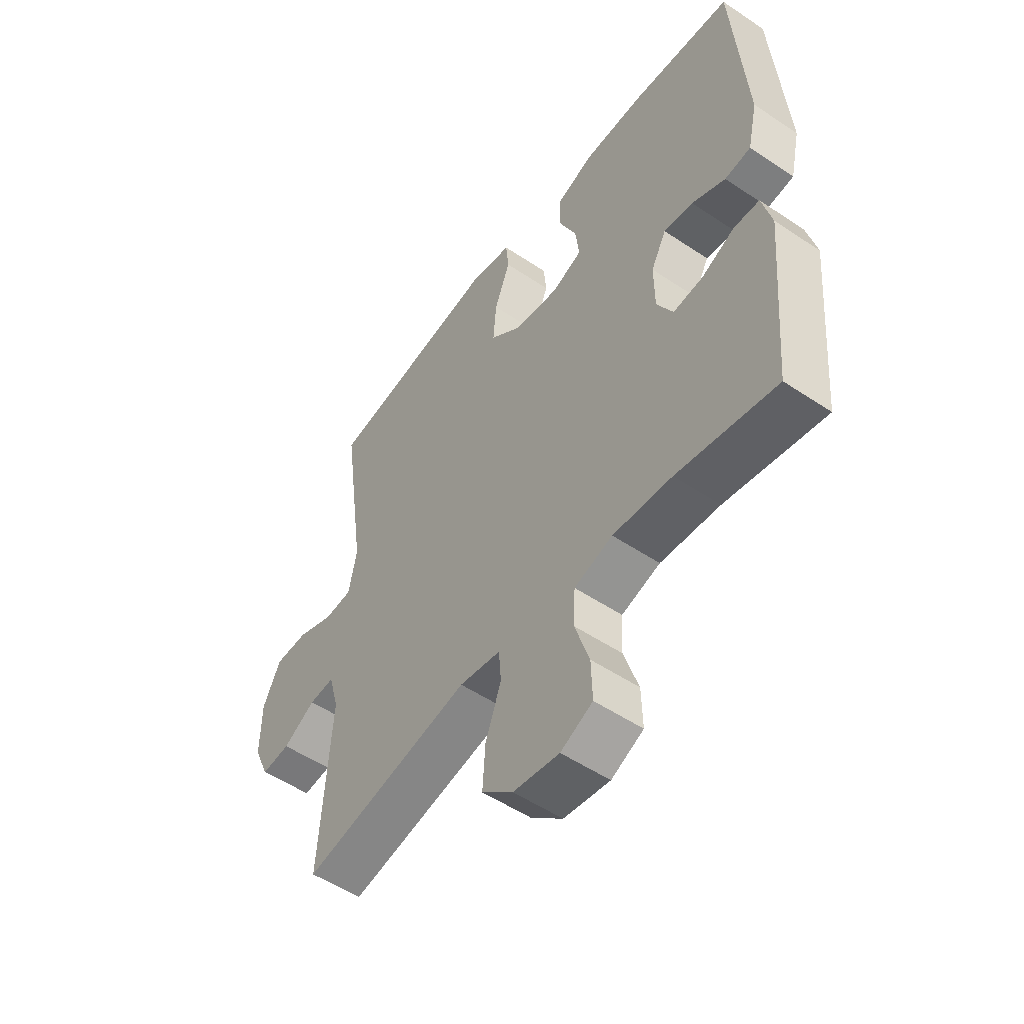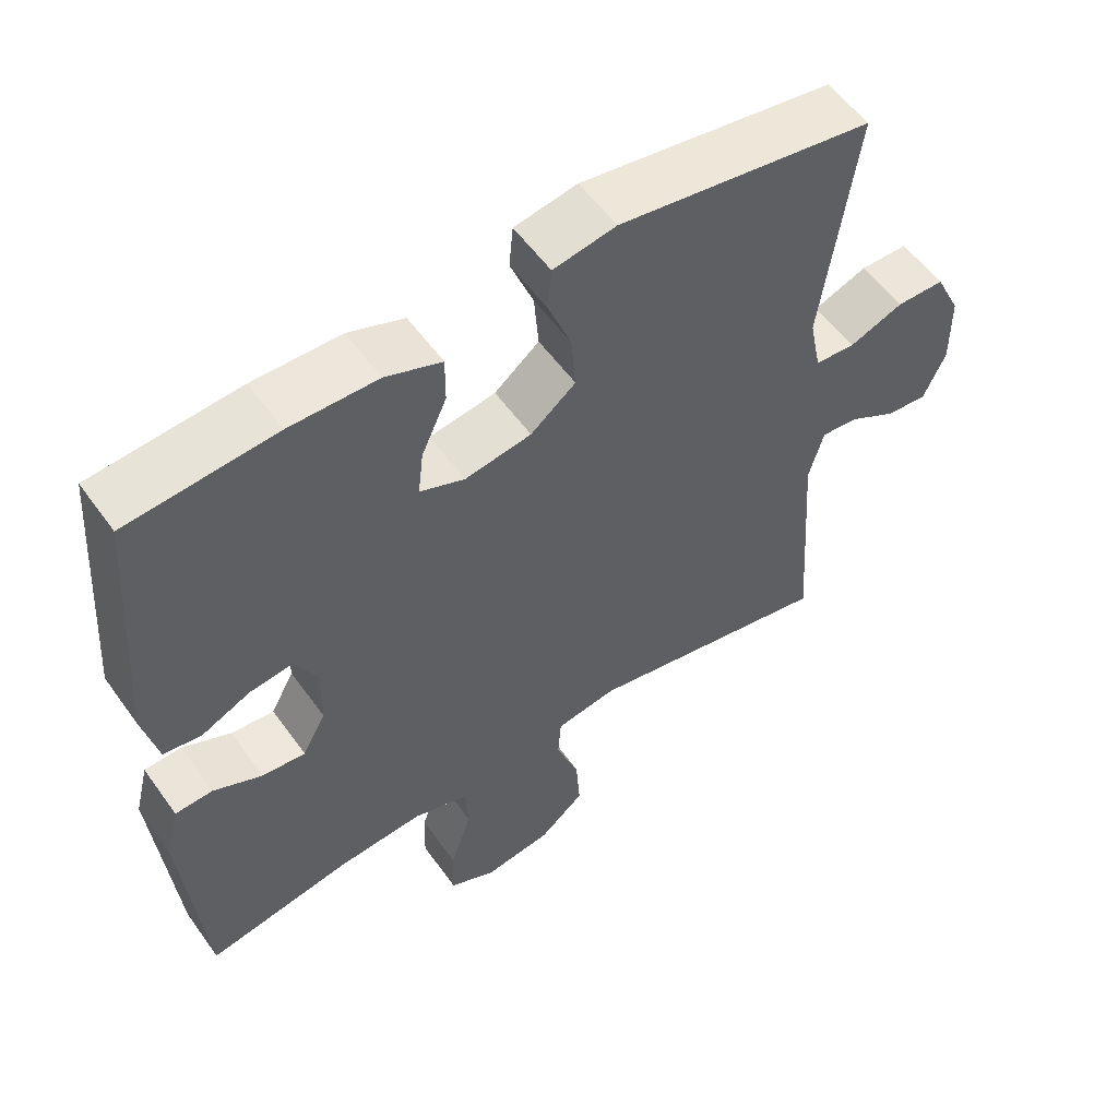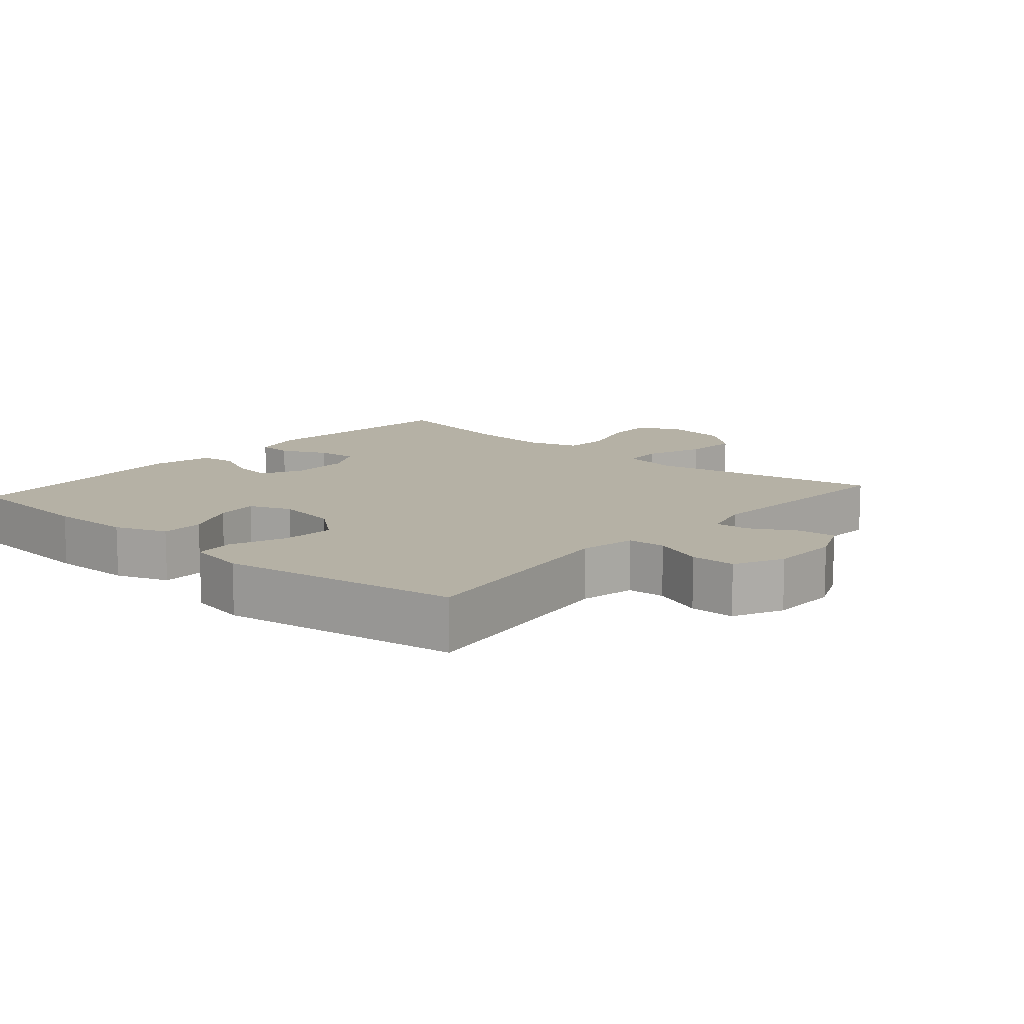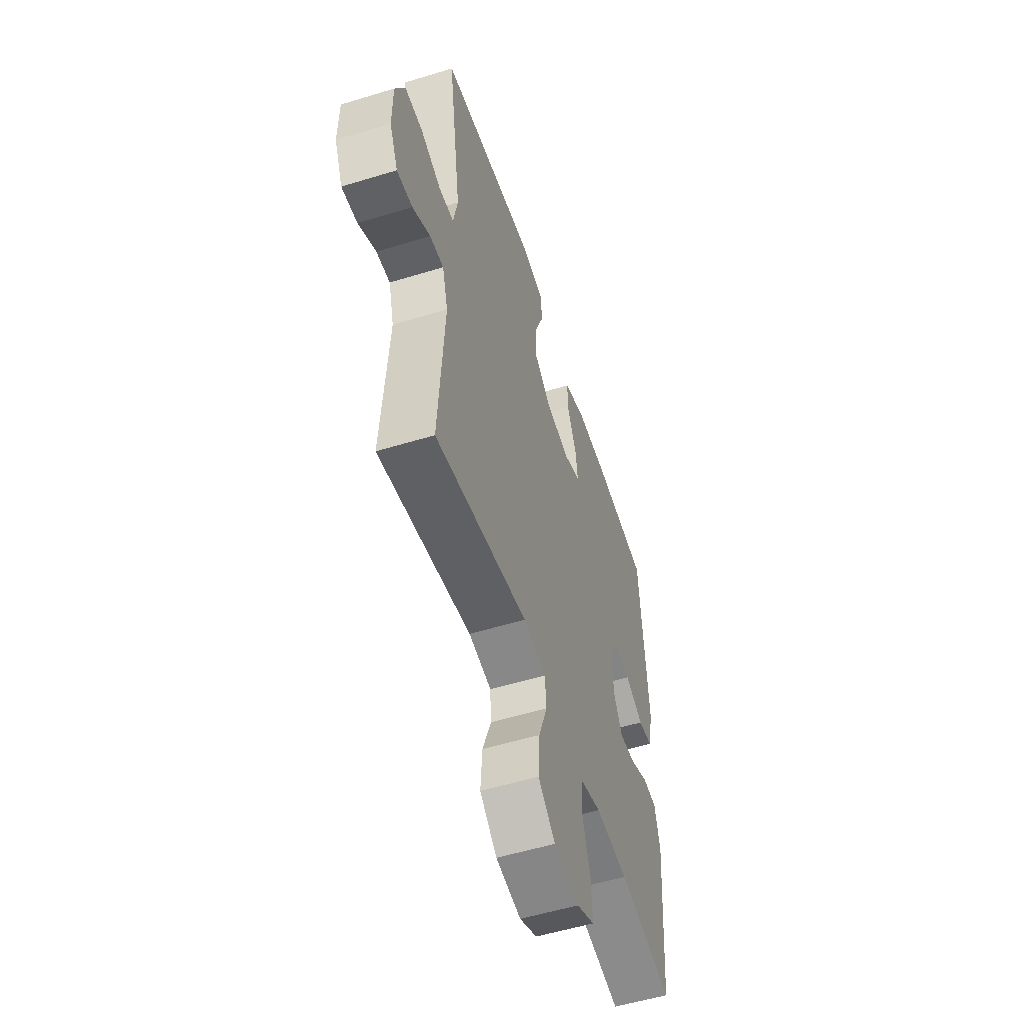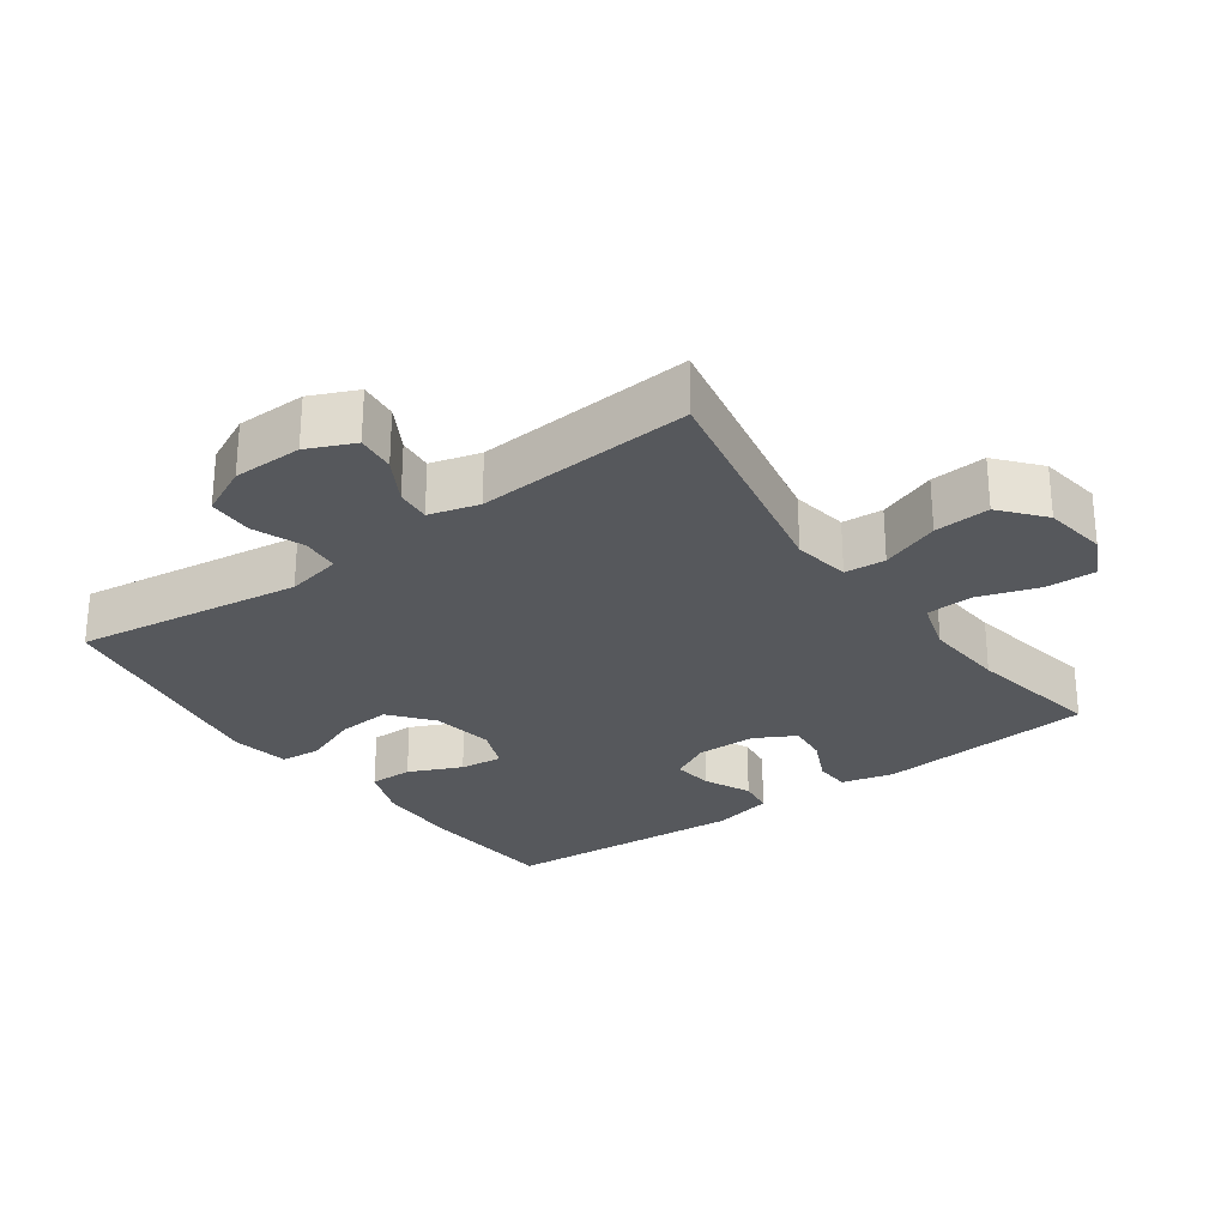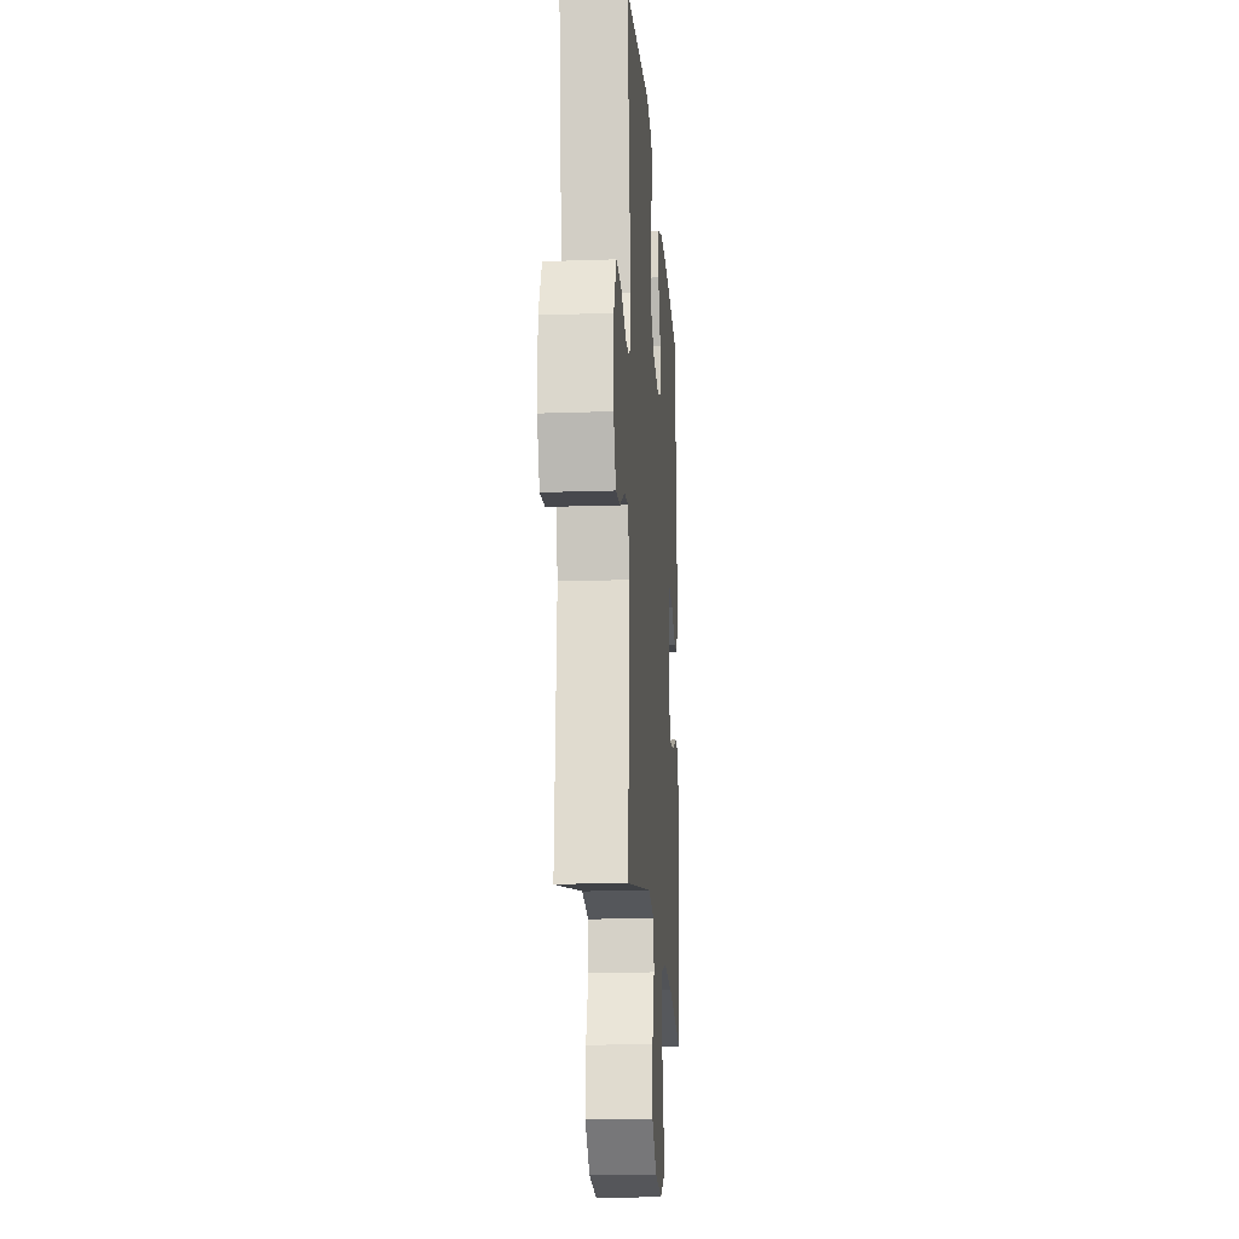
<metadata>
{"format":"obj","ext":"obj","renderer":"f3d","projection":"perspective","resolution":1024,"background":"white","views":[{"elev":-52.7,"azim":-125.8,"up":"+Z"},{"elev":55.8,"azim":-35.1,"up":"+Z"},{"elev":11.9,"azim":41.2,"up":"+Y"},{"elev":-54.4,"azim":108.0,"up":"+Z"},{"elev":-27.7,"azim":125.7,"up":"+Y"},{"elev":-17.5,"azim":94.0,"up":"+Z"}]}
</metadata>
<code>
o path1582
v 0.4527 0.0375 -0.1512
v 0.4733 0.0375 -0.07612
v 0.5253 0.0375 -0.08063
v 0.592 0.0375 -0.1188
v 0.6508 0.0375 -0.1246
v 0.6821 0.0375 -0.05394
v 0.6807 0.0375 0.0506
v 0.6446 0.0375 0.1247
v 0.5769 0.0375 0.1256
v 0.5007 0.0375 0.09606
v 0.4441 0.0375 0.1005
v 0.4273 0.0375 0.1836
v 0.4752 0.0375 0.5242
v 0.1158 0.0375 0.5812
v 0.02744 0.0375 0.5651
v 0.02176 0.0375 0.5052
v 0.05438 0.0375 0.4214
v 0.06074 0.0375 0.3417
v -0.002851 0.0375 0.2903
v -0.09655 0.0375 0.2752
v -0.1596 0.0375 0.3005
v -0.1519 0.0375 0.3647
v -0.1162 0.0375 0.444
v -0.1157 0.0375 0.5092
v -0.1945 0.0375 0.5386
v -0.3183 0.0375 0.541
v -0.5267 0.0375 0.5242
v -0.5538 0.0375 0.1598
v -0.5334 0.0375 0.0693
v -0.4798 0.0375 0.06203
v -0.4106 0.0375 0.09428
v -0.35 0.0375 0.1023
v -0.3184 0.0375 0.04252
v -0.3194 0.0375 -0.04703
v -0.3526 0.0375 -0.1081
v -0.4135 0.0375 -0.1023
v -0.4824 0.0375 -0.0703
v -0.5352 0.0375 -0.07276
v -0.5549 0.0375 -0.1515
v -0.5267 0.0375 -0.4775
v -0.323 0.0375 -0.4396
v -0.2013 0.0375 -0.4304
v -0.1222 0.0375 -0.4547
v -0.1185 0.0375 -0.5254
v -0.1482 0.0375 -0.6166
v -0.1505 0.0375 -0.6923
v -0.08458 0.0375 -0.7237
v 0.01012 0.0375 -0.7097
v 0.07407 0.0375 -0.6559
v 0.06829 0.0375 -0.5721
v 0.03588 0.0375 -0.4844
v 0.04047 0.0375 -0.4229
v 0.1259 0.0375 -0.4089
v 0.4752 0.0375 -0.4775
v 0.4527 -0.0375 -0.1512
v 0.4733 -0.0375 -0.07612
v 0.5253 -0.0375 -0.08063
v 0.592 -0.0375 -0.1188
v 0.6508 -0.0375 -0.1246
v 0.6821 -0.0375 -0.05394
v 0.6807 -0.0375 0.0506
v 0.6446 -0.0375 0.1247
v 0.5769 -0.0375 0.1256
v 0.5007 -0.0375 0.09606
v 0.4441 -0.0375 0.1005
v 0.4273 -0.0375 0.1836
v 0.4752 -0.0375 0.5242
v 0.1158 -0.0375 0.5812
v 0.02744 -0.0375 0.5651
v 0.02176 -0.0375 0.5052
v 0.05438 -0.0375 0.4214
v 0.06074 -0.0375 0.3417
v -0.002851 -0.0375 0.2903
v -0.09655 -0.0375 0.2752
v -0.1596 -0.0375 0.3005
v -0.1519 -0.0375 0.3647
v -0.1162 -0.0375 0.444
v -0.1157 -0.0375 0.5092
v -0.1945 -0.0375 0.5386
v -0.3183 -0.0375 0.541
v -0.5267 -0.0375 0.5242
v -0.5538 -0.0375 0.1598
v -0.5334 -0.0375 0.0693
v -0.4798 -0.0375 0.06203
v -0.4106 -0.0375 0.09428
v -0.35 -0.0375 0.1023
v -0.3184 -0.0375 0.04252
v -0.3194 -0.0375 -0.04703
v -0.3526 -0.0375 -0.1081
v -0.4135 -0.0375 -0.1023
v -0.4824 -0.0375 -0.0703
v -0.5352 -0.0375 -0.07276
v -0.5549 -0.0375 -0.1515
v -0.5267 -0.0375 -0.4775
v -0.323 -0.0375 -0.4396
v -0.2013 -0.0375 -0.4304
v -0.1222 -0.0375 -0.4547
v -0.1185 -0.0375 -0.5254
v -0.1482 -0.0375 -0.6166
v -0.1505 -0.0375 -0.6923
v -0.08458 -0.0375 -0.7237
v 0.01012 -0.0375 -0.7097
v 0.07407 -0.0375 -0.6559
v 0.06829 -0.0375 -0.5721
v 0.03588 -0.0375 -0.4844
v 0.04047 -0.0375 -0.4229
v 0.1259 -0.0375 -0.4089
v 0.4752 -0.0375 -0.4775
v -0.1505 0.0375 -0.6923
v -0.1505 0.0375 -0.6923
v -0.08458 0.0375 -0.7237
v 0.01012 0.0375 -0.7097
v 0.07407 0.0375 -0.6559
v -0.1482 0.0375 -0.6166
v 0.06829 0.0375 -0.5721
v -0.1185 0.0375 -0.5254
v 0.03588 0.0375 -0.4844
v -0.1222 0.0375 -0.4547
v -0.1222 0.0375 -0.4547
v 0.04047 0.0375 -0.4229
v 0.04047 0.0375 -0.4229
v -0.5267 0.0375 -0.4775
v -0.5267 0.0375 -0.4775
v -0.323 0.0375 -0.4396
v -0.2013 0.0375 -0.4304
v 0.1259 0.0375 -0.4089
v 0.4752 0.0375 -0.4775
v 0.4752 0.0375 -0.4775
v -0.5549 0.0375 -0.1515
v 0.4527 0.0375 -0.1512
v -0.5352 0.0375 -0.07276
v -0.5352 0.0375 -0.07276
v -0.3526 0.0375 -0.1081
v -0.3526 0.0375 -0.1081
v -0.4135 0.0375 -0.1023
v 0.4733 0.0375 -0.07612
v 0.4733 0.0375 -0.07612
v 0.592 0.0375 -0.1188
v 0.6508 0.0375 -0.1246
v 0.6508 0.0375 -0.1246
v 0.6821 0.0375 -0.05394
v 0.5253 0.0375 -0.08063
v -0.3194 0.0375 -0.04703
v -0.4824 0.0375 -0.0703
v 0.6807 0.0375 0.0506
v -0.3184 0.0375 0.04252
v -0.35 0.0375 0.1023
v -0.35 0.0375 0.1023
v 0.6446 0.0375 0.1247
v 0.6446 0.0375 0.1247
v -0.5334 0.0375 0.0693
v -0.5334 0.0375 0.0693
v -0.4798 0.0375 0.06203
v -0.4106 0.0375 0.09428
v -0.5538 0.0375 0.1598
v 0.5007 0.0375 0.09606
v 0.4441 0.0375 0.1005
v 0.4441 0.0375 0.1005
v 0.5769 0.0375 0.1256
v 0.4273 0.0375 0.1836
v -0.09655 0.0375 0.2752
v -0.1596 0.0375 0.3005
v -0.1596 0.0375 0.3005
v -0.002851 0.0375 0.2903
v 0.06074 0.0375 0.3417
v -0.1519 0.0375 0.3647
v 0.05438 0.0375 0.4214
v -0.1162 0.0375 0.444
v 0.02176 0.0375 0.5052
v -0.5267 0.0375 0.5242
v -0.5267 0.0375 0.5242
v -0.1157 0.0375 0.5092
v -0.1157 0.0375 0.5092
v 0.4752 0.0375 0.5242
v 0.4752 0.0375 0.5242
v 0.02744 0.0375 0.5651
v 0.02744 0.0375 0.5651
v -0.1945 0.0375 0.5386
v -0.3183 0.0375 0.541
v 0.1158 0.0375 0.5812
v -0.1505 -0.0375 -0.6923
v -0.1505 -0.0375 -0.6923
v -0.08458 -0.0375 -0.7237
v 0.01012 -0.0375 -0.7097
v 0.07407 -0.0375 -0.6559
v -0.1482 -0.0375 -0.6166
v 0.06829 -0.0375 -0.5721
v -0.1185 -0.0375 -0.5254
v 0.03588 -0.0375 -0.4844
v -0.1222 -0.0375 -0.4547
v -0.1222 -0.0375 -0.4547
v 0.04047 -0.0375 -0.4229
v 0.04047 -0.0375 -0.4229
v -0.5267 -0.0375 -0.4775
v -0.5267 -0.0375 -0.4775
v -0.323 -0.0375 -0.4396
v -0.2013 -0.0375 -0.4304
v 0.1259 -0.0375 -0.4089
v 0.4752 -0.0375 -0.4775
v 0.4752 -0.0375 -0.4775
v -0.5549 -0.0375 -0.1515
v 0.4527 -0.0375 -0.1512
v -0.5352 -0.0375 -0.07276
v -0.5352 -0.0375 -0.07276
v -0.3526 -0.0375 -0.1081
v -0.3526 -0.0375 -0.1081
v -0.4135 -0.0375 -0.1023
v 0.4733 -0.0375 -0.07612
v 0.4733 -0.0375 -0.07612
v 0.592 -0.0375 -0.1188
v 0.6508 -0.0375 -0.1246
v 0.6508 -0.0375 -0.1246
v 0.6821 -0.0375 -0.05394
v 0.5253 -0.0375 -0.08063
v -0.3194 -0.0375 -0.04703
v -0.4824 -0.0375 -0.0703
v 0.6807 -0.0375 0.0506
v -0.3184 -0.0375 0.04252
v -0.35 -0.0375 0.1023
v -0.35 -0.0375 0.1023
v 0.6446 -0.0375 0.1247
v 0.6446 -0.0375 0.1247
v -0.5334 -0.0375 0.0693
v -0.5334 -0.0375 0.0693
v -0.4798 -0.0375 0.06203
v -0.4106 -0.0375 0.09428
v -0.5538 -0.0375 0.1598
v 0.5007 -0.0375 0.09606
v 0.4441 -0.0375 0.1005
v 0.4441 -0.0375 0.1005
v 0.5769 -0.0375 0.1256
v 0.4273 -0.0375 0.1836
v -0.09655 -0.0375 0.2752
v -0.1596 -0.0375 0.3005
v -0.1596 -0.0375 0.3005
v -0.002851 -0.0375 0.2903
v 0.06074 -0.0375 0.3417
v -0.1519 -0.0375 0.3647
v 0.05438 -0.0375 0.4214
v -0.1162 -0.0375 0.444
v 0.02176 -0.0375 0.5052
v -0.5267 -0.0375 0.5242
v -0.5267 -0.0375 0.5242
v -0.1157 -0.0375 0.5092
v -0.1157 -0.0375 0.5092
v 0.4752 -0.0375 0.5242
v 0.4752 -0.0375 0.5242
v 0.02744 -0.0375 0.5651
v 0.02744 -0.0375 0.5651
v -0.1945 -0.0375 0.5386
v -0.3183 -0.0375 0.541
v 0.1158 -0.0375 0.5812
f 244 250 240
f 233 218 215
f 236 202 229
f 228 214 231
f 232 236 229
f 226 219 227
f 227 219 251
f 252 239 246
f 226 227 225
f 197 205 196
f 236 198 202
f 184 186 183
f 228 208 214
f 223 225 227
f 238 251 234
f 218 234 219
f 240 250 238
f 239 237 246
f 231 214 217
f 233 215 236
f 241 252 248
f 217 214 213
f 251 219 234
f 246 237 232
f 196 205 207
f 196 207 201
f 202 208 229
f 229 208 228
f 187 186 184
f 236 215 198
f 215 205 197
f 214 210 213
f 234 218 233
f 202 198 199
f 242 227 251
f 215 197 192
f 250 251 238
f 196 201 194
f 239 252 241
f 213 210 211
f 215 192 198
f 237 236 232
f 189 190 188
f 192 197 190
f 183 186 181
f 201 216 203
f 189 188 187
f 192 190 189
f 231 217 221
f 207 216 201
f 188 186 187
f 187 184 185
f 110 47 101 182
f 47 48 102 101
f 48 49 103 102
f 45 46 100 99
f 49 50 104 103
f 44 45 99 98
f 50 51 105 104
f 119 44 98 191
f 51 121 193 105
f 123 41 95 195
f 42 43 97 96
f 41 42 96 95
f 53 128 200 107
f 52 53 107 106
f 39 40 94 93
f 54 1 55 108
f 132 39 93 204
f 134 36 90 206
f 1 137 209 55
f 4 140 212 58
f 5 6 60 59
f 3 4 58 57
f 34 35 89 88
f 37 38 92 91
f 36 37 91 90
f 2 3 57 56
f 6 7 61 60
f 33 34 88 87
f 148 33 87 220
f 7 150 222 61
f 152 30 84 224
f 30 31 85 84
f 28 29 83 82
f 31 32 86 85
f 10 158 230 64
f 9 10 64 63
f 8 9 63 62
f 11 12 66 65
f 20 163 235 74
f 19 20 74 73
f 18 19 73 72
f 21 22 76 75
f 17 18 72 71
f 22 23 77 76
f 16 17 71 70
f 171 28 82 243
f 23 173 245 77
f 12 175 247 66
f 177 16 70 249
f 24 25 79 78
f 26 27 81 80
f 25 26 80 79
f 14 15 69 68
f 13 14 68 67
f 172 168 178
f 161 143 146
f 164 157 130
f 156 159 142
f 160 157 164
f 154 155 147
f 155 179 147
f 180 174 167
f 154 153 155
f 125 124 133
f 164 130 126
f 112 111 114
f 156 142 136
f 151 155 153
f 166 162 179
f 146 147 162
f 168 166 178
f 167 174 165
f 159 145 142
f 161 164 143
f 169 176 180
f 145 141 142
f 179 162 147
f 174 160 165
f 124 135 133
f 124 129 135
f 130 157 136
f 157 156 136
f 115 112 114
f 164 126 143
f 143 125 133
f 142 141 138
f 162 161 146
f 130 127 126
f 170 179 155
f 143 120 125
f 178 166 179
f 124 122 129
f 167 169 180
f 141 139 138
f 143 126 120
f 165 160 164
f 117 116 118
f 120 118 125
f 111 109 114
f 129 131 144
f 117 115 116
f 120 117 118
f 159 149 145
f 135 129 144
f 116 115 114
f 115 113 112

</code>
